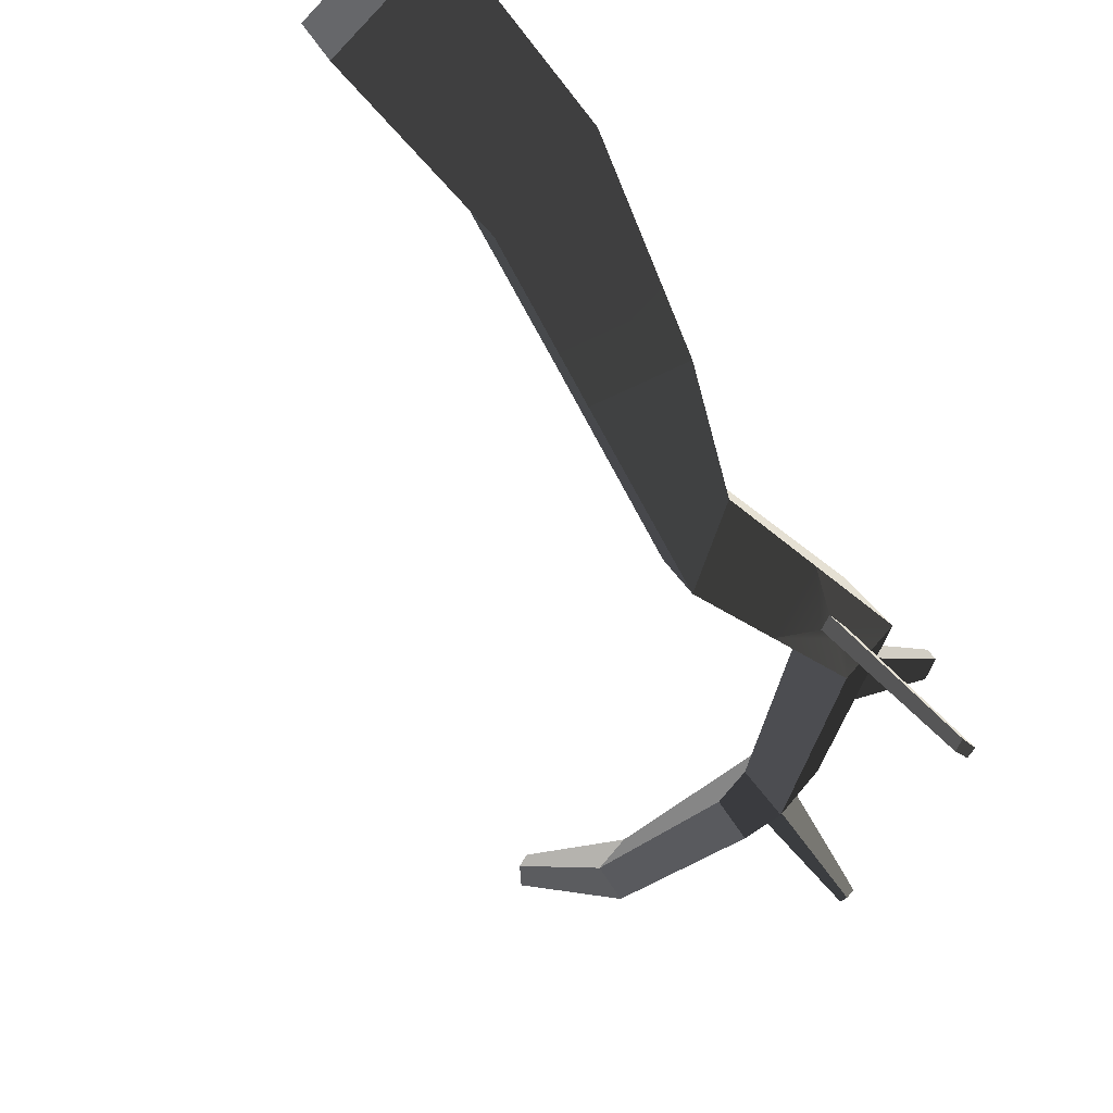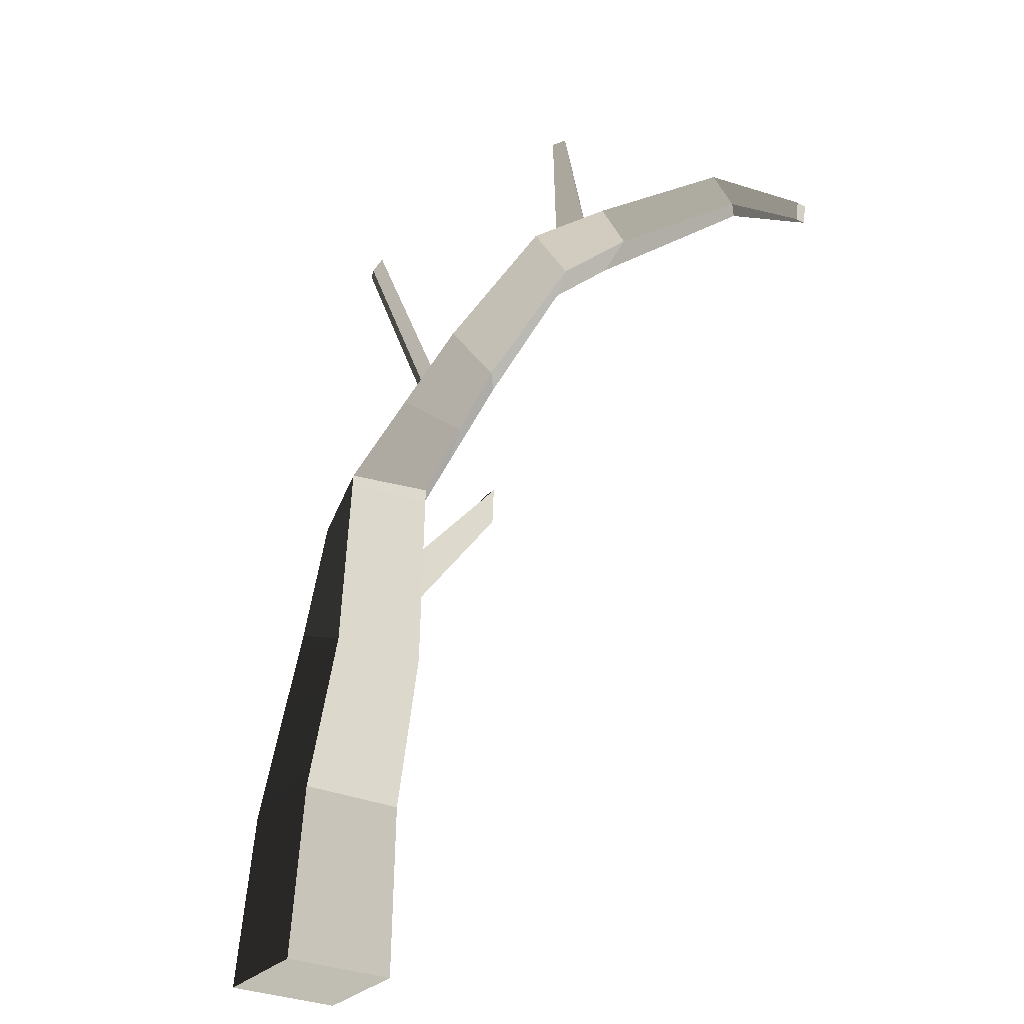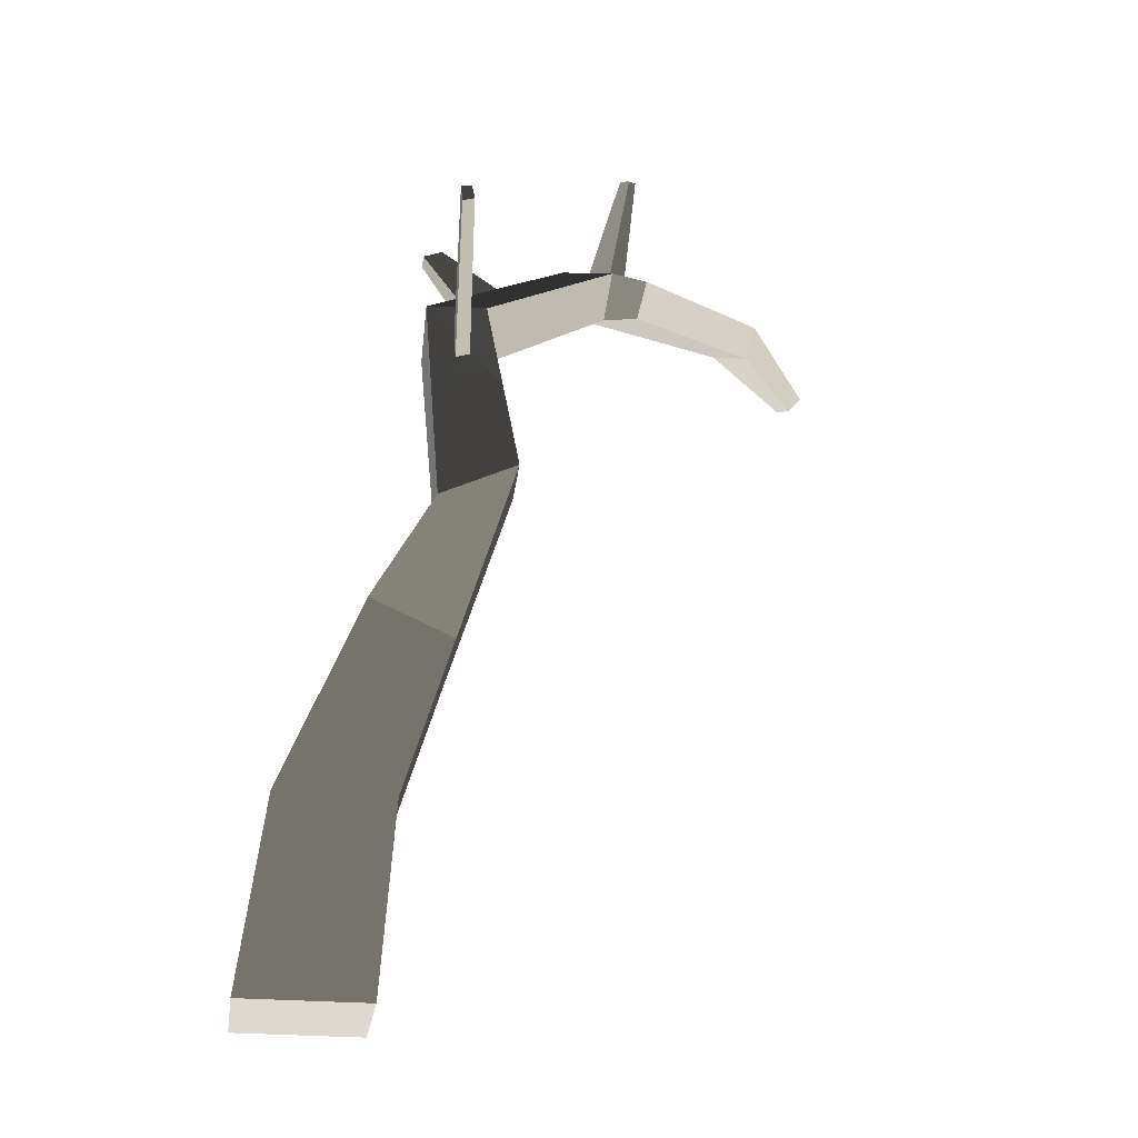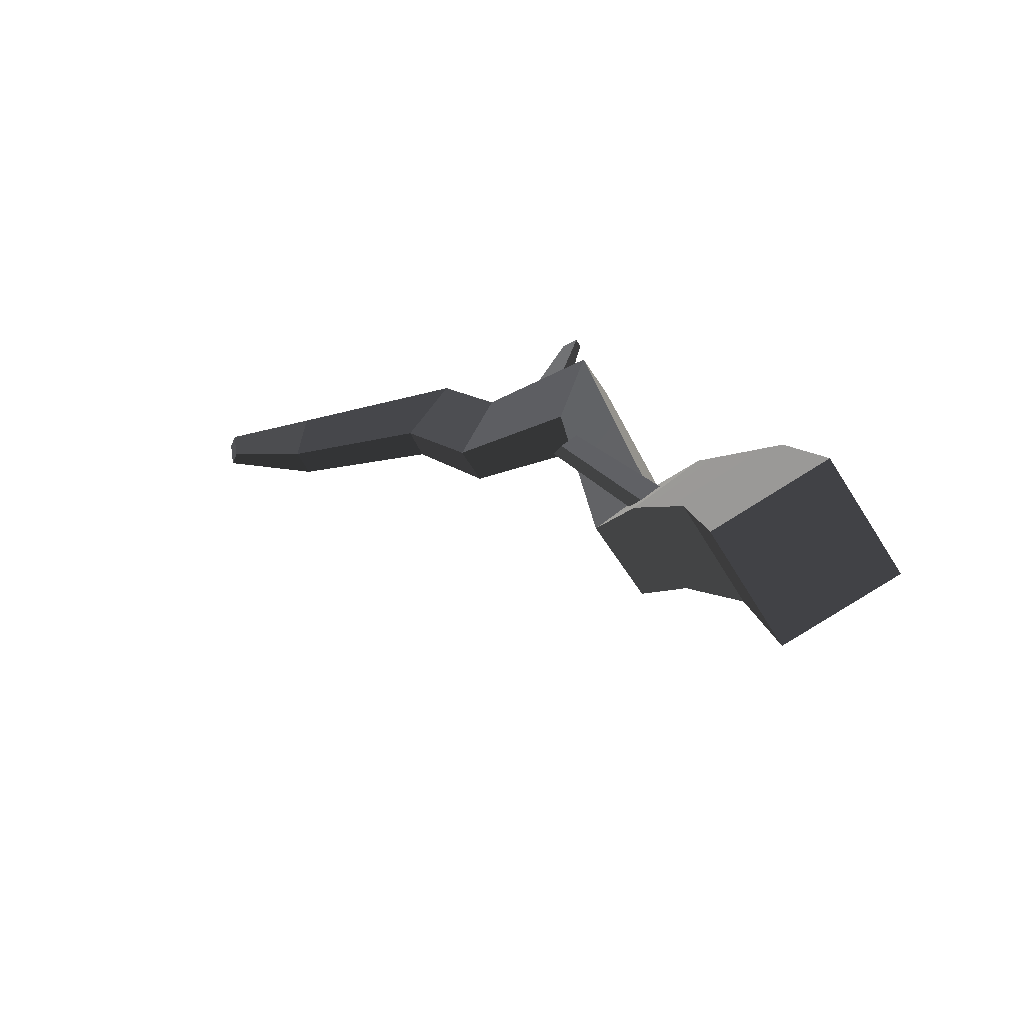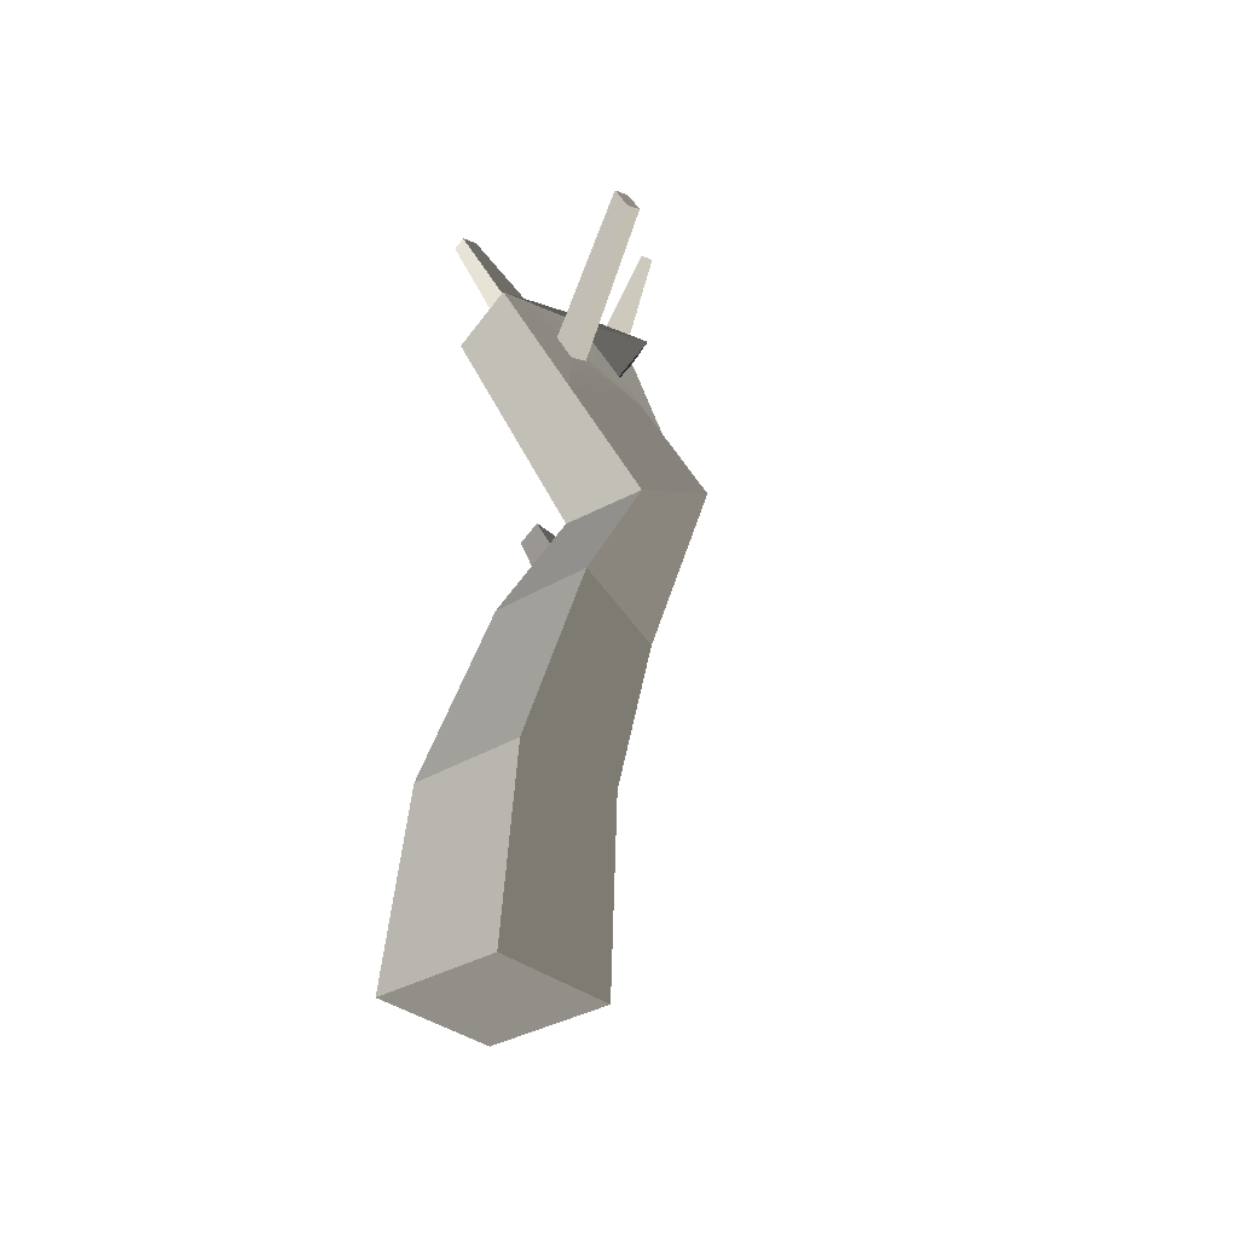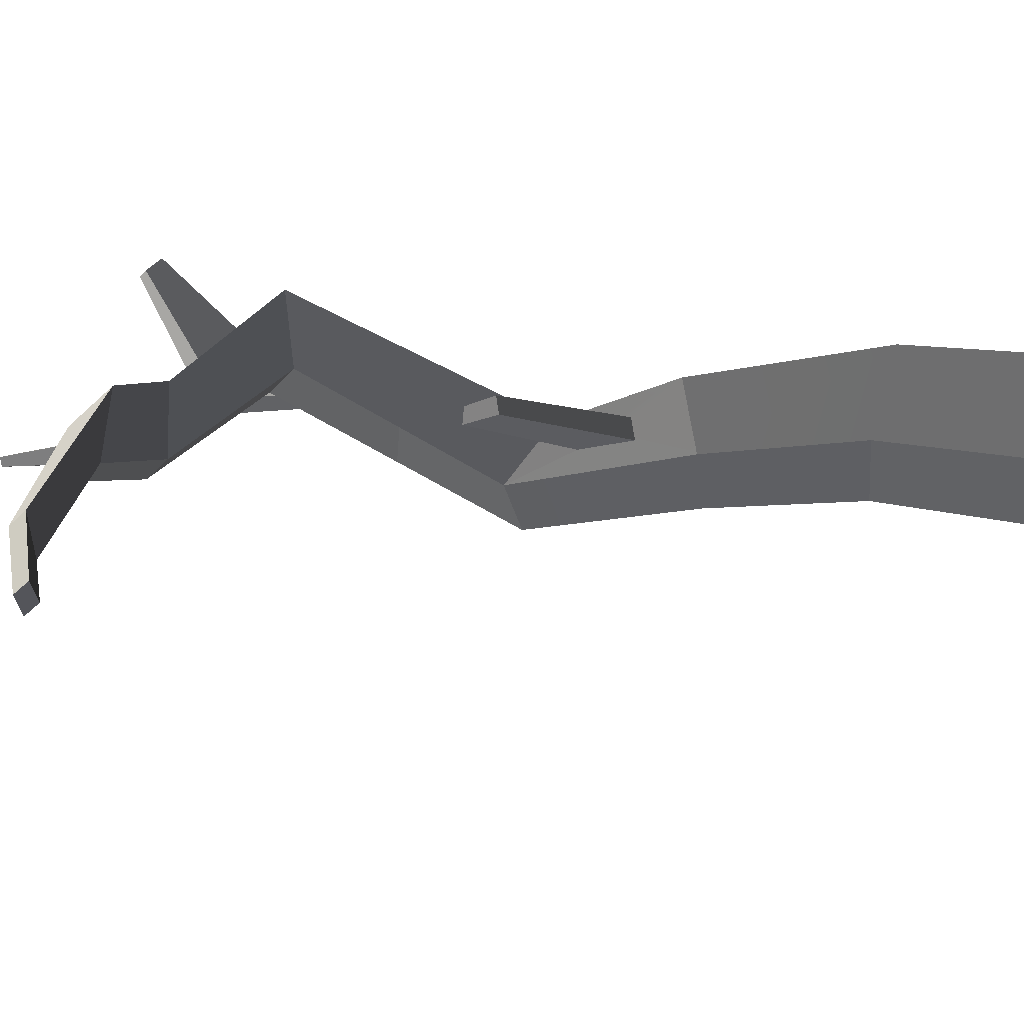
<metadata>
{"format":"obj","ext":"obj","renderer":"f3d","projection":"perspective","resolution":1024,"background":"white","views":[{"elev":-52.2,"azim":-137.3,"up":"+Y"},{"elev":-29.3,"azim":36.4,"up":"+Z"},{"elev":-24.8,"azim":-28.4,"up":"+Z"},{"elev":-79.3,"azim":-167.6,"up":"+Z"},{"elev":-32.0,"azim":-69.2,"up":"+Z"},{"elev":40.1,"azim":107.8,"up":"+Y"}]}
</metadata>
<code>
v 32.85 10.45 57.55
v 26.64 18.46 49.43
v 67.91 17.99 49.08
v 66.59 11.47 54.35
v 26.64 18.46 49.43
v 39.57 8.243 47.49
v 72.35 9.578 45.73
v 67.91 17.99 49.08
v 39.57 8.243 47.49
v 38.03 0.6315 53.65
v 71.03 3.055 51
v 72.35 9.578 45.73
v 38.03 0.6315 53.65
v 32.85 10.45 57.55
v 66.59 11.47 54.35
v 71.03 3.055 51
v -55.09 11.63 -142.4
v -64.52 -14.27 -142.4
v -38.62 -23.7 -142.4
v -29.19 2.206 -142.4
v -38.62 -23.7 -142.4
v -64.52 -14.27 -142.4
v -59.11 -15.02 -100.4
v -35.37 -23.67 -100.4
v -42.19 -20.18 -56.96
v -24.83 -26.44 -65.17
v -24.83 -26.44 -65.17
v -42.19 -20.18 -56.96
v -29.96 -26.6 -33.2
v -14.85 -34.77 -26.3
v -17.61 9.216 35.19
v -15.77 -2.636 20.88
v -17.06 -6.396 13.7
v -23.79 -8.692 0.9922
v -8.191 -4.189 30.19
v -13.79 -5.451 19.83
v -11.52 -19.48 1.944
v -14.49 -8.662 13.9
v -23.79 -8.692 0.9922
v -11.52 -19.48 1.944
v -14.85 -34.77 -26.3
v -29.96 -26.6 -33.2
v 15.58 2.794 50.82
v 22.39 1.909 51.56
v 25.45 -2.961 49.69
v 22.86 -8.801 46.37
v 31.82 1.001 52.75
v 38.03 0.6315 53.65
v 32.85 10.45 57.55
v 29.65 5.124 54.39
v -29.19 2.206 -142.4
v -38.62 -23.7 -142.4
v -35.37 -23.67 -100.4
v -26.72 0.07982 -100.4
v -26.72 0.07982 -100.4
v -35.37 -23.67 -100.4
v -24.83 -26.44 -65.17
v -16.82 -4.911 -64.97
v -14.85 -34.77 -26.3
v -6.873 -15.92 -24.55
v -5.352 -4.289 -1.27
v -11.52 -19.48 1.944
v -8.191 -4.189 30.19
v -3.83 7.343 22.01
v 25.79 0.753 39.22
v 22.86 -8.801 46.37
v 38.03 0.6315 53.65
v 39.57 8.243 47.49
v -55.09 11.63 -142.4
v -29.19 2.206 -142.4
v -26.72 0.07982 -100.4
v -50.47 8.722 -100.4
v -16.82 -4.911 -64.97
v -34.18 1.347 -56.77
v -6.873 -15.92 -24.55
v -16.04 -9.542 -38.47
v -19.02 -6.239 -50.6
v -16.82 -4.911 -64.97
v -24.23 -4.361 -48.14
v -34.18 1.347 -56.77
v -20.57 -7.09 -40.54
v -21.99 -7.748 -31.45
v -17.62 6.5 -2.222
v -5.352 -4.289 -1.27
v -3.83 7.343 22.01
v -13.25 20.75 27.01
v 14.61 12.55 42.67
v 25.79 0.753 39.22
v 39.57 8.243 47.49
v 26.64 18.46 49.43
v -64.52 -14.27 -142.4
v -55.09 11.63 -142.4
v -50.47 8.722 -100.4
v -59.11 -15.02 -100.4
v -59.11 -15.02 -100.4
v -50.47 8.722 -100.4
v -34.18 1.347 -56.77
v -42.19 -20.18 -56.96
v -42.19 -20.18 -56.96
v -34.18 1.347 -56.77
v -21.99 -7.748 -31.45
v -29.96 -26.6 -33.2
v -23.79 -8.692 0.9922
v -17.62 6.5 -2.222
v -13.25 20.75 27.01
v -17.61 9.216 35.19
v -29.96 -26.6 -33.2
v -21.99 -7.748 -31.45
v 15.58 2.794 50.82
v 14.61 12.55 42.67
v 26.64 18.46 49.43
v 32.85 10.45 57.55
v -21.99 -7.748 -31.45
v -6.873 -15.92 -24.55
v -5.352 -4.289 -1.27
v -21.99 -7.748 -31.45
v -5.352 -4.289 -1.27
v -17.62 6.5 -2.222
v -6.873 -15.92 -24.55
v -14.85 -34.77 -26.3
v -11.52 -19.48 1.944
v -5.352 -4.289 -1.27
v 14.61 12.55 42.67
v 4.795 11.74 40.18
v -4.565 14.49 34.92
v -13.25 20.75 27.01
v -13.25 20.75 27.01
v -3.83 7.343 22.01
v 25.79 0.753 39.22
v 14.61 12.55 42.67
v -3.83 7.343 22.01
v -8.191 -4.189 30.19
v 22.86 -8.801 46.37
v 25.79 0.753 39.22
v -8.191 -4.189 30.19
v -17.61 9.216 35.19
v 15.58 2.794 50.82
v 22.86 -8.801 46.37
v -17.06 -6.396 13.7
v -23.23 -21.25 45.36
v -21.02 -23.19 45.53
v -14.49 -8.662 13.9
v -21.02 -23.19 45.53
v -23.23 -21.25 45.36
v -22.11 -18.02 51.52
v -20.42 -20.43 50.62
v -13.79 -5.451 19.83
v -20.42 -20.43 50.62
v -22.11 -18.02 51.52
v -15.77 -2.636 20.88
v -14.49 -8.662 13.9
v -21.02 -23.19 45.53
v -20.42 -20.43 50.62
v -13.79 -5.451 19.83
v -15.77 -2.636 20.88
v -22.11 -18.02 51.52
v -23.23 -21.25 45.36
v -17.06 -6.396 13.7
v 4.795 11.74 40.18
v -8.77 22.25 57.51
v -12.67 23.39 55.32
v -4.565 14.49 34.92
v -17.61 9.216 35.19
v -6.03 10.62 37.67
v 5.121 8.46 42.92
v 15.58 2.794 50.82
v -13.25 20.75 27.01
v -4.565 14.49 34.92
v -6.03 10.62 37.67
v -17.61 9.216 35.19
v 15.58 2.794 50.82
v 5.121 8.46 42.92
v 4.795 11.74 40.18
v 14.61 12.55 42.67
v -13.38 21.14 56.95
v -12.67 23.39 55.32
v -8.77 22.25 57.51
v -8.736 20.24 59.14
v 5.121 8.46 42.92
v -8.736 20.24 59.14
v -8.77 22.25 57.51
v 4.795 11.74 40.18
v -4.565 14.49 34.92
v -12.67 23.39 55.32
v -13.38 21.14 56.95
v -6.03 10.62 37.67
v -6.03 10.62 37.67
v -13.38 21.14 56.95
v -8.736 20.24 59.14
v 5.121 8.46 42.92
v -19.02 -6.239 -50.6
v -2.763 6.764 -24.88
v -7.032 8.303 -22.86
v -24.23 -4.361 -48.14
v -21.99 -7.748 -31.45
v -20.57 -7.09 -40.54
v -16.04 -9.542 -38.47
v -6.873 -15.92 -24.55
v -7.032 8.303 -22.86
v -2.763 6.764 -24.88
v -0.3177 4.056 -17.5
v -4.034 6.066 -16.63
v -24.23 -4.361 -48.14
v -7.032 8.303 -22.86
v -4.034 6.066 -16.63
v -20.57 -7.09 -40.54
v -20.57 -7.09 -40.54
v -4.034 6.066 -16.63
v -0.3177 4.056 -17.5
v -16.04 -9.542 -38.47
v -16.04 -9.542 -38.47
v -0.3177 4.056 -17.5
v -2.763 6.764 -24.88
v -19.02 -6.239 -50.6
v 25.45 -2.961 49.69
v 28.3 -8.093 74.87
v 31.03 -6.395 76.18
v 31.82 1.001 52.75
v 28.3 -8.093 74.87
v 26.99 -6.005 75.67
v 30.1 -4.628 76.88
v 31.03 -6.395 76.18
v 29.65 5.124 54.39
v 30.1 -4.628 76.88
v 26.99 -6.005 75.67
v 22.39 1.909 51.56
v 22.39 1.909 51.56
v 26.99 -6.005 75.67
v 28.3 -8.093 74.87
v 25.45 -2.961 49.69
v 31.82 1.001 52.75
v 31.03 -6.395 76.18
v 30.1 -4.628 76.88
v 29.65 5.124 54.39
v 71.03 3.055 51
v 90.01 11.78 39.51
v 88.01 14.35 36.79
v 72.35 9.578 45.73
v 88.01 14.35 36.79
v 90.01 11.78 39.51
v 89.61 16.45 41.35
v 87.6 19.03 38.63
v 67.91 17.99 49.08
v 87.6 19.03 38.63
v 89.61 16.45 41.35
v 66.59 11.47 54.35
v 66.59 11.47 54.35
v 89.61 16.45 41.35
v 90.01 11.78 39.51
v 71.03 3.055 51
v 72.35 9.578 45.73
v 88.01 14.35 36.79
v 87.6 19.03 38.63
v 67.91 17.99 49.08
g Magic_branch_twig_(2)_637_81
f 1 3 2
f 1 4 3
f 5 7 6
f 5 8 7
f 9 11 10
f 9 12 11
f 13 15 14
f 13 16 15
f 17 19 18
f 17 20 19
f 21 23 22
f 21 24 23
f 24 25 23
f 24 26 25
f 27 29 28
f 27 30 29
f 31 33 32
f 31 34 33
f 35 31 32
f 35 32 36
f 37 35 36
f 37 36 38
f 39 38 33
f 39 40 38
f 41 40 39
f 41 39 42
f 43 45 44
f 43 46 45
f 46 47 45
f 46 48 47
f 49 43 44
f 49 44 50
f 48 50 47
f 48 49 50
f 51 53 52
f 51 54 53
f 55 57 56
f 55 58 57
f 58 59 57
f 58 60 59
f 61 63 62
f 61 64 63
f 65 67 66
f 65 68 67
f 69 71 70
f 69 72 71
f 72 73 71
f 72 74 73
f 75 77 76
f 75 78 77
f 78 79 77
f 78 80 79
f 80 81 79
f 80 82 81
f 83 85 84
f 83 86 85
f 87 89 88
f 87 90 89
f 91 93 92
f 91 94 93
f 95 97 96
f 95 98 97
f 99 101 100
f 99 102 101
f 103 105 104
f 103 106 105
f 107 103 104
f 107 104 108
f 109 111 110
f 109 112 111
f 113 115 114
f 116 118 117
f 119 121 120
f 119 122 121
f 123 125 124
f 123 126 125
f 127 129 128
f 127 130 129
f 131 133 132
f 131 134 133
f 135 137 136
f 135 138 137
f 139 141 140
f 139 142 141
f 143 145 144
f 143 146 145
f 147 149 148
f 147 150 149
f 151 153 152
f 151 154 153
f 155 157 156
f 155 158 157
f 159 161 160
f 159 162 161
f 163 165 164
f 163 166 165
f 167 169 168
f 167 170 169
f 171 173 172
f 171 174 173
f 175 177 176
f 175 178 177
f 179 181 180
f 179 182 181
f 183 185 184
f 183 186 185
f 187 189 188
f 187 190 189
f 191 193 192
f 191 194 193
f 195 197 196
f 195 198 197
f 199 201 200
f 199 202 201
f 203 205 204
f 203 206 205
f 207 209 208
f 207 210 209
f 211 213 212
f 211 214 213
f 215 217 216
f 215 218 217
f 219 221 220
f 219 222 221
f 223 225 224
f 223 226 225
f 227 229 228
f 227 230 229
f 231 233 232
f 231 234 233
f 235 237 236
f 235 238 237
f 239 241 240
f 239 242 241
f 243 245 244
f 243 246 245
f 247 249 248
f 247 250 249
f 251 253 252
f 251 254 253

</code>
